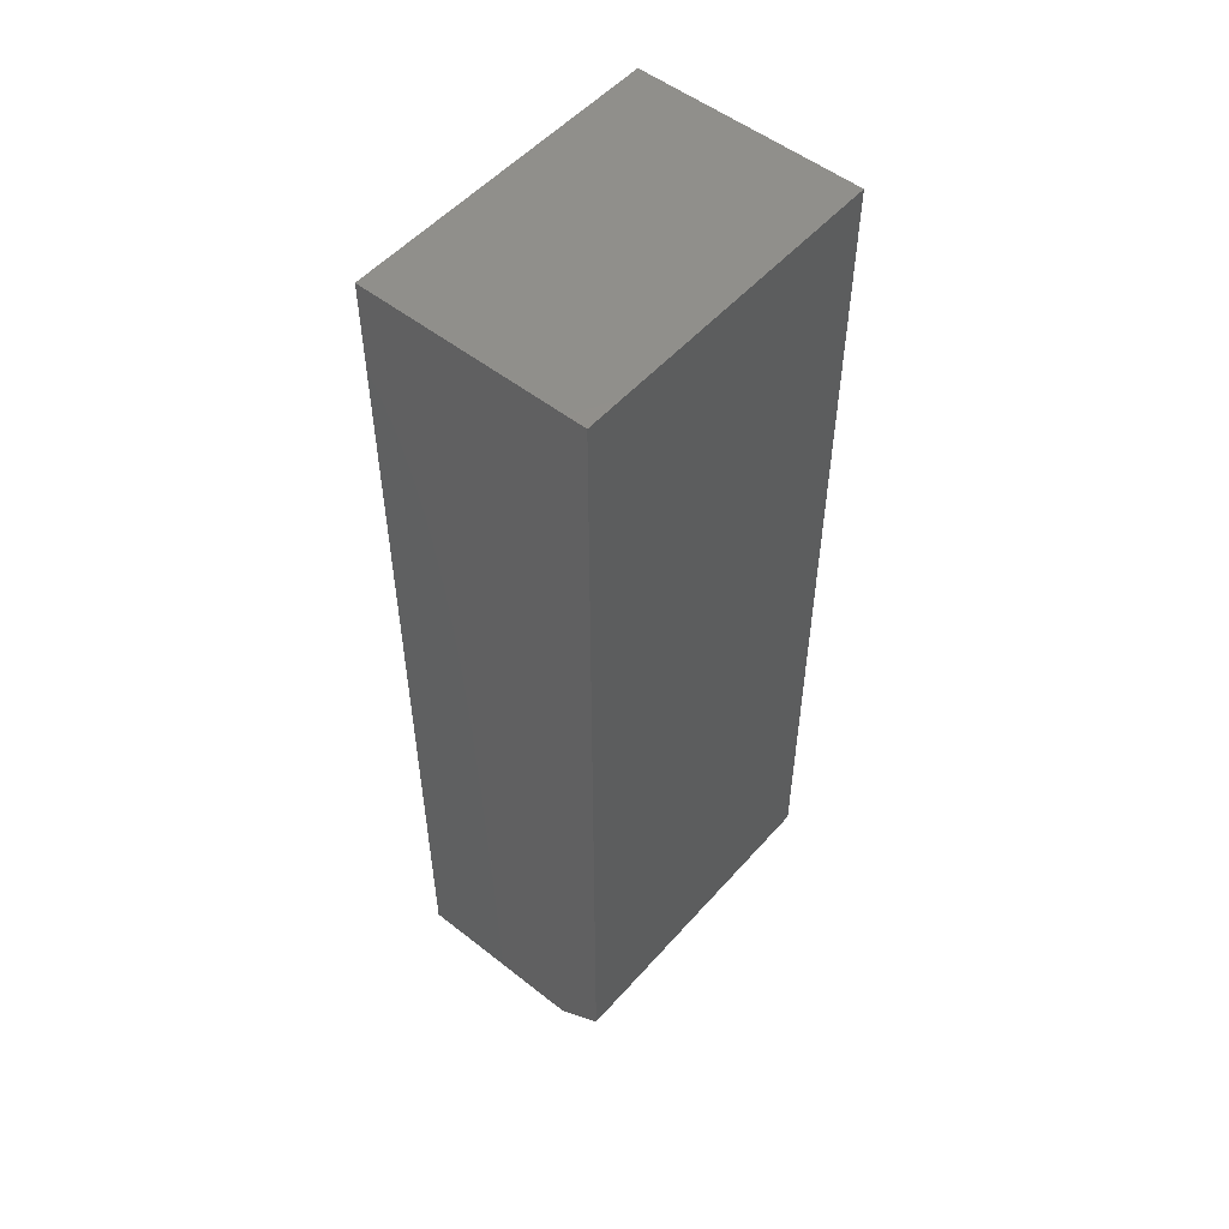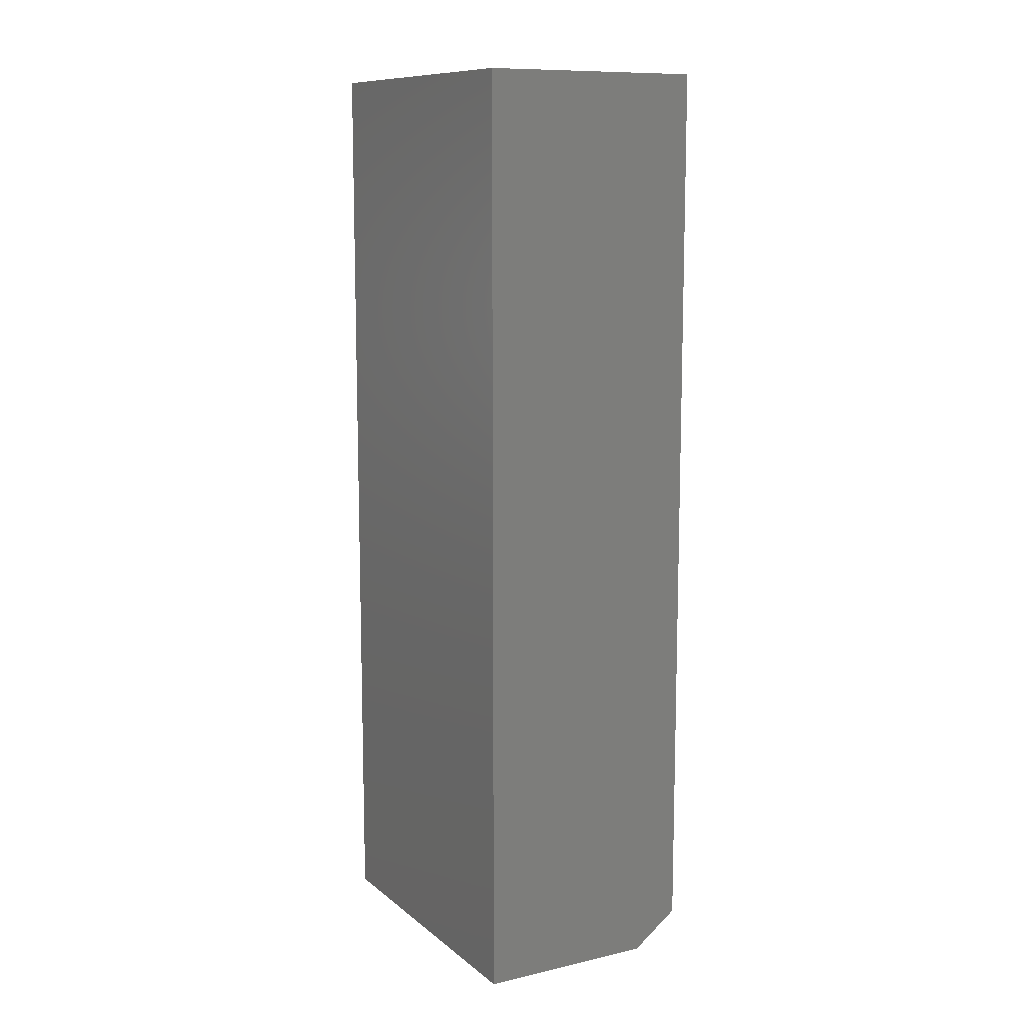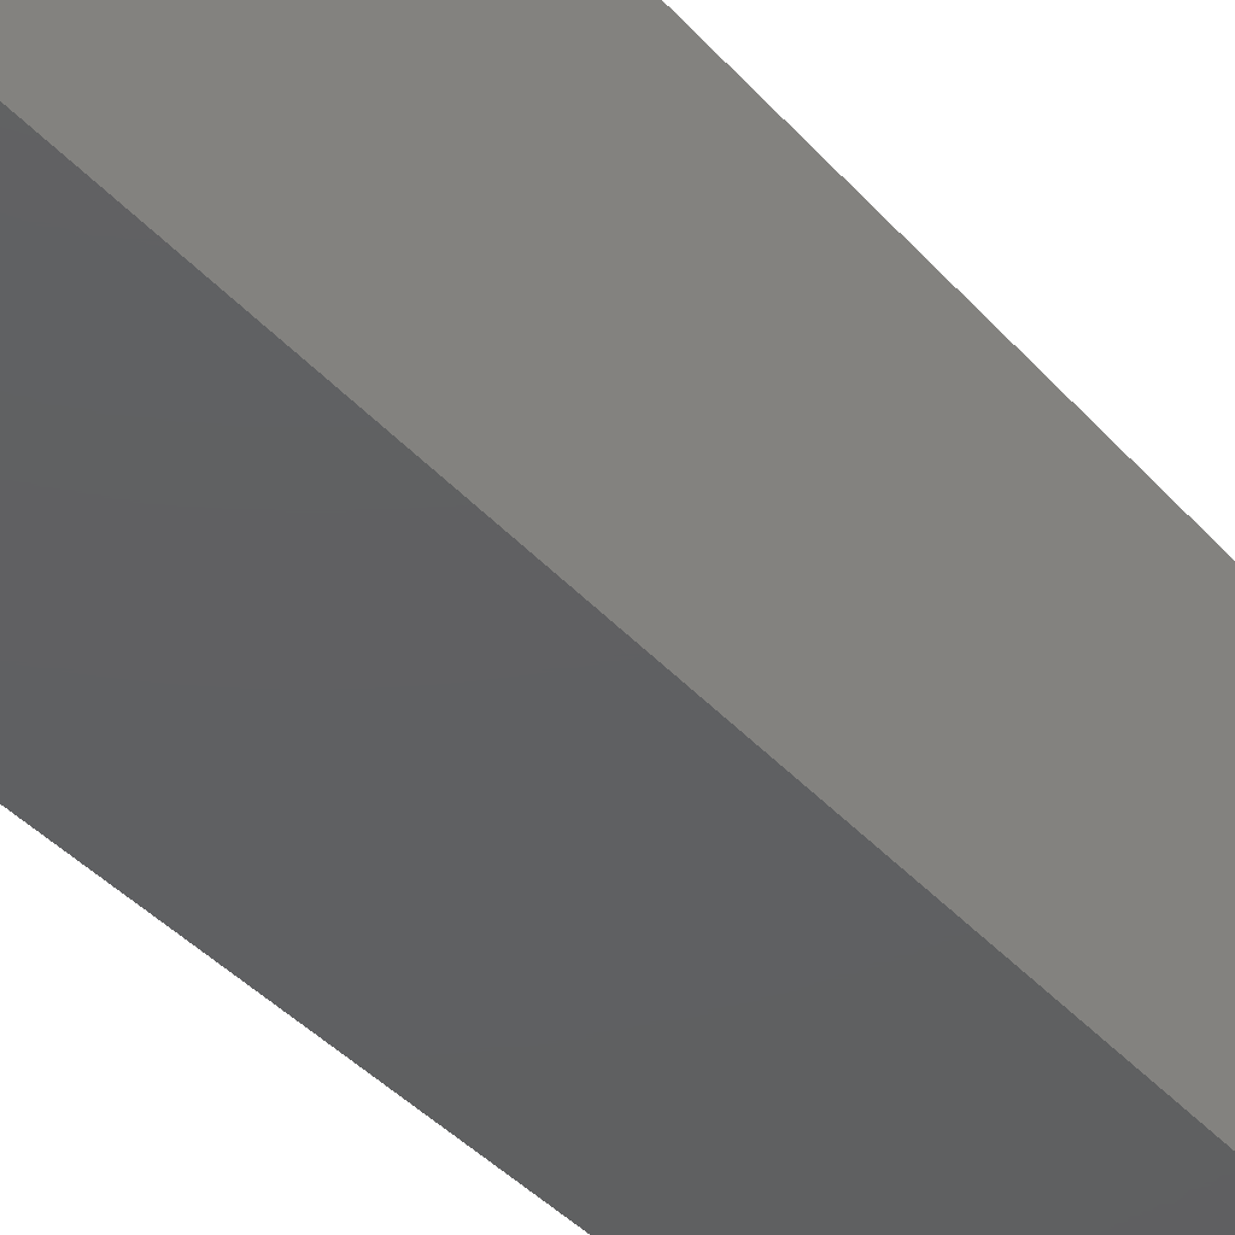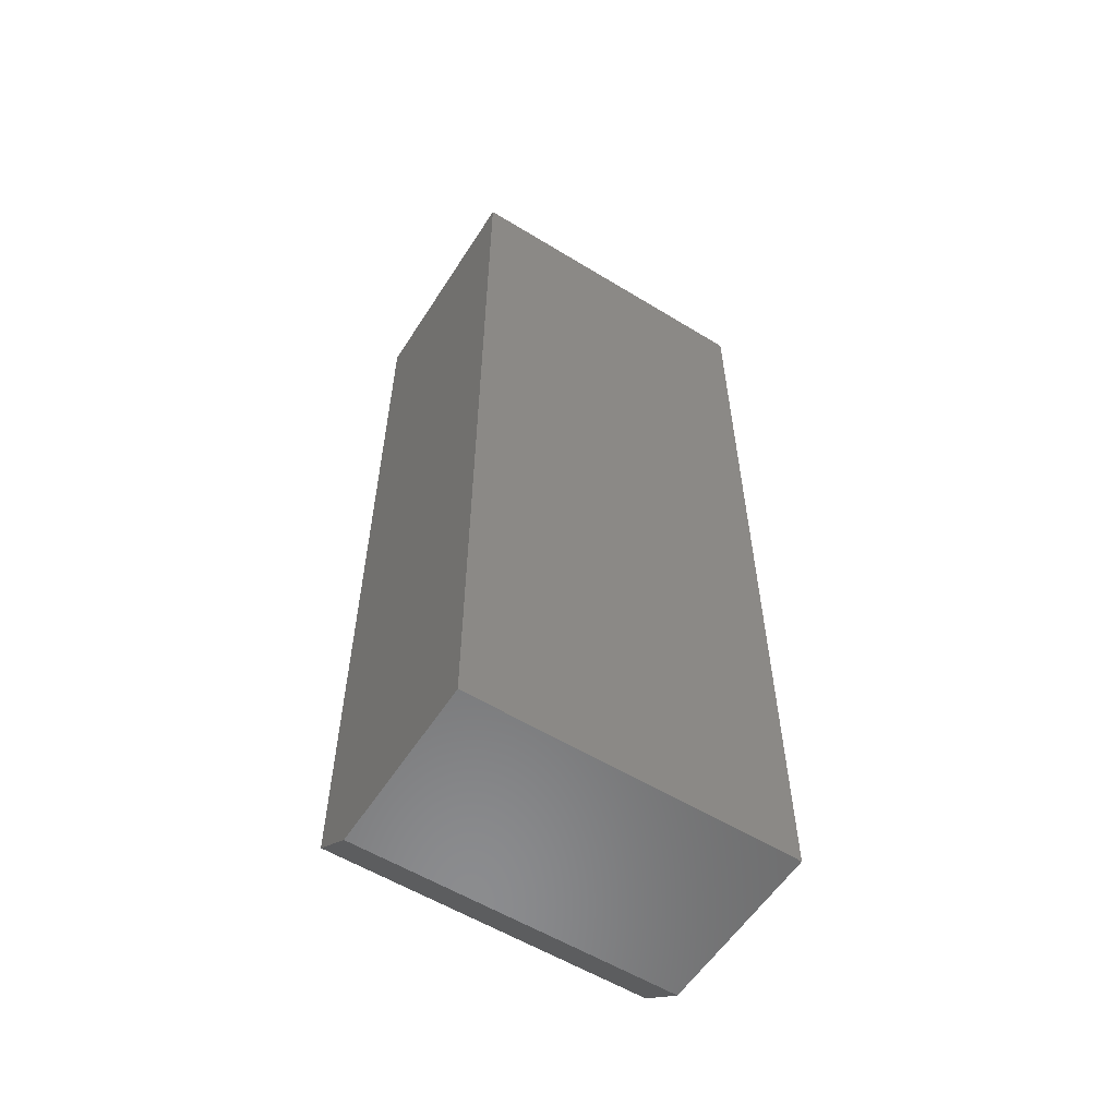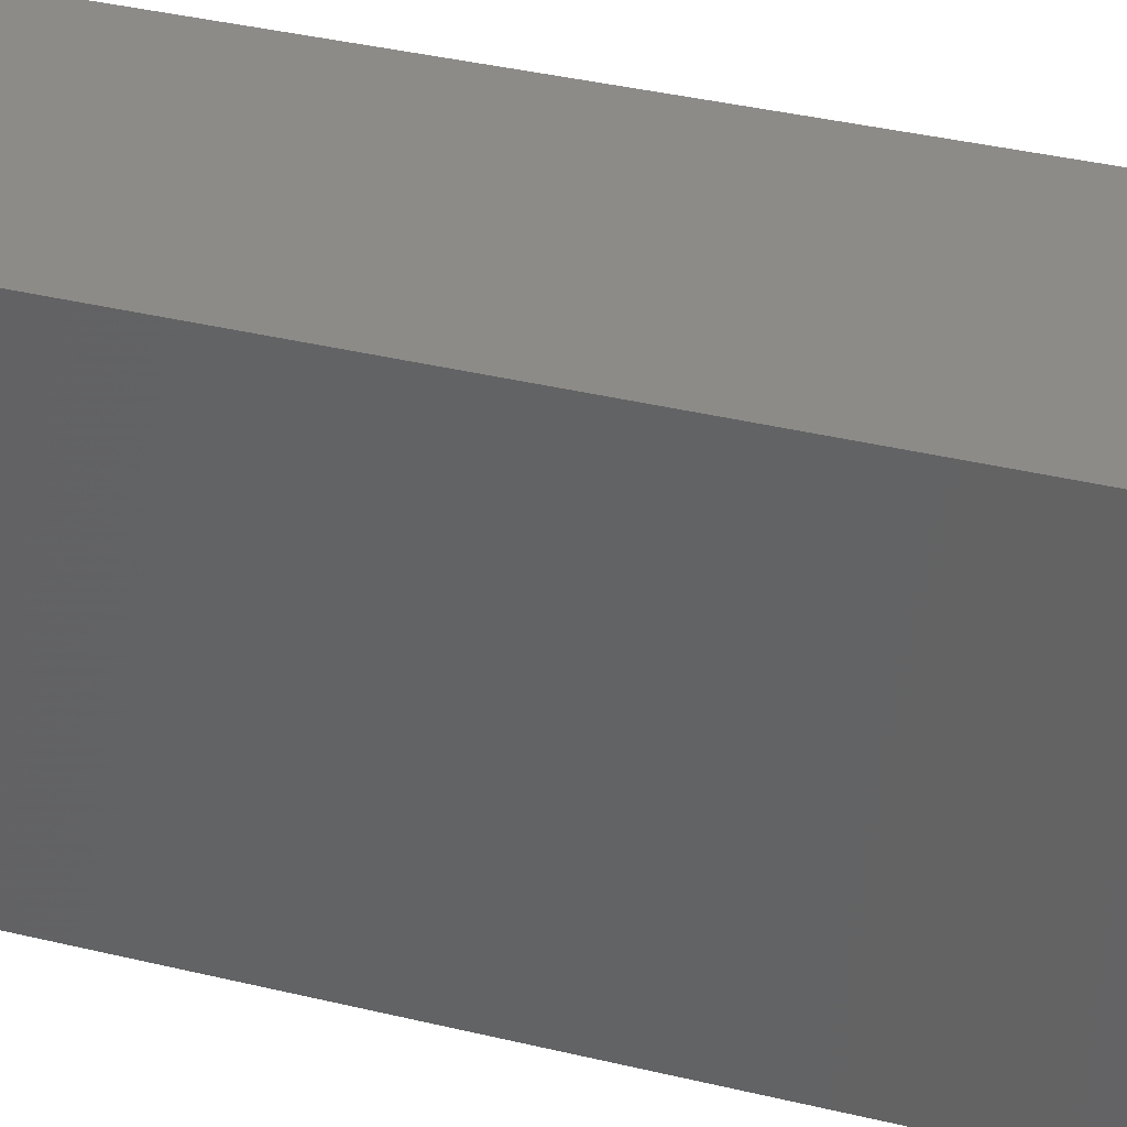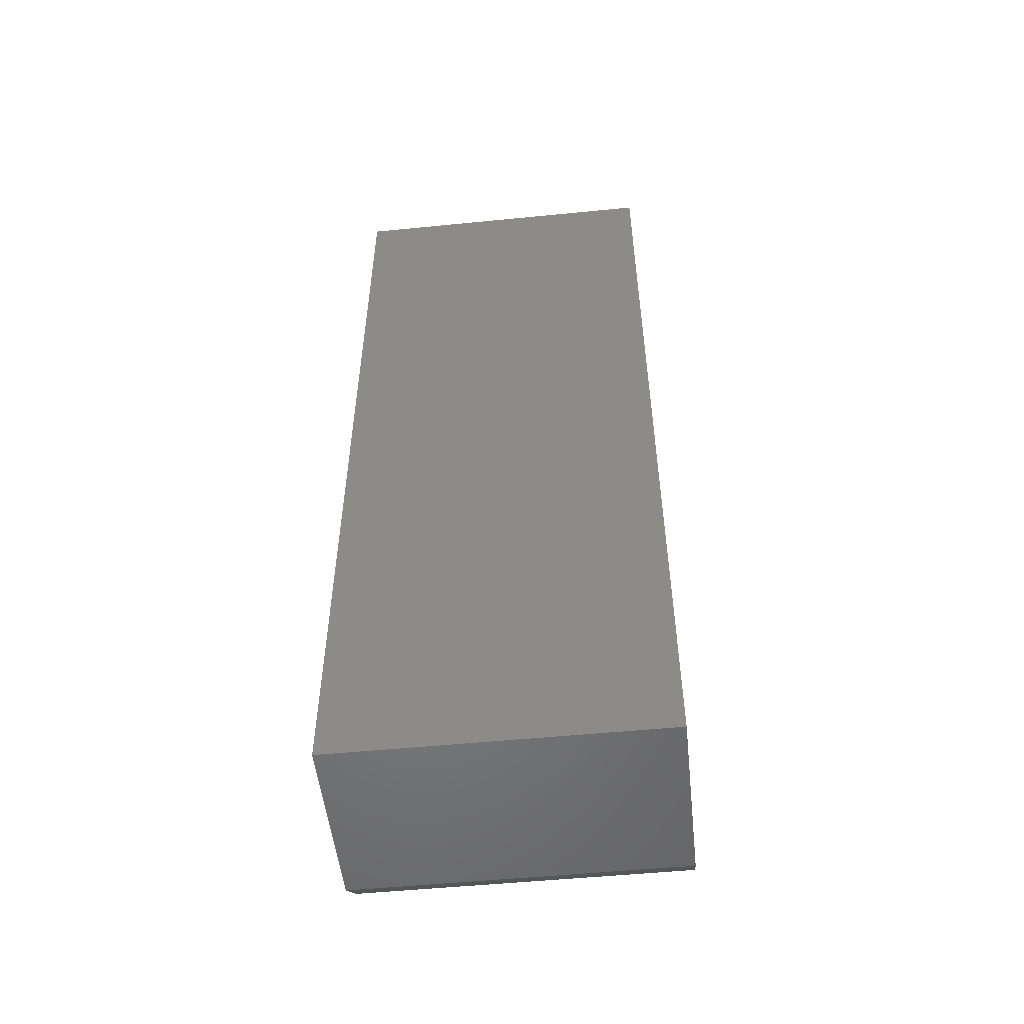
<metadata>
{"format":"stl","ext":"stl","renderer":"f3d","projection":"perspective","resolution":1024,"background":"white","views":[{"elev":52.5,"azim":-139.8,"up":"+Y"},{"elev":10.8,"azim":150.8,"up":"+Y"},{"elev":-40.5,"azim":-142.7,"up":"+Z"},{"elev":-57.3,"azim":57.6,"up":"+Y"},{"elev":35.0,"azim":108.2,"up":"+Z"},{"elev":-52.3,"azim":96.1,"up":"+Y"}]}
</metadata>
<code>
# stl→obj: 10 verts, 16 faces
v 0 -0.7031 -2.87e-18
v 0 -0.7031 0.4396
v 0 0.5156 -7.75e-17
v 0 0.5156 0.4396
v 0.3047 -0.75 0.4396
v 0.0625 -0.75 0.4396
v 0.3047 -0.75 0
v 0.0625 -0.75 0
v 0.3047 0.5156 0.4396
v 0.3047 0.5156 -7.75e-17
f 1 2 3
f 3 2 4
f 5 6 7
f 7 6 8
f 9 4 5
f 5 4 2
f 5 2 6
f 3 10 1
f 1 10 7
f 1 7 8
f 6 2 8
f 8 2 1
f 7 10 5
f 5 10 9
f 10 3 9
f 9 3 4

</code>
